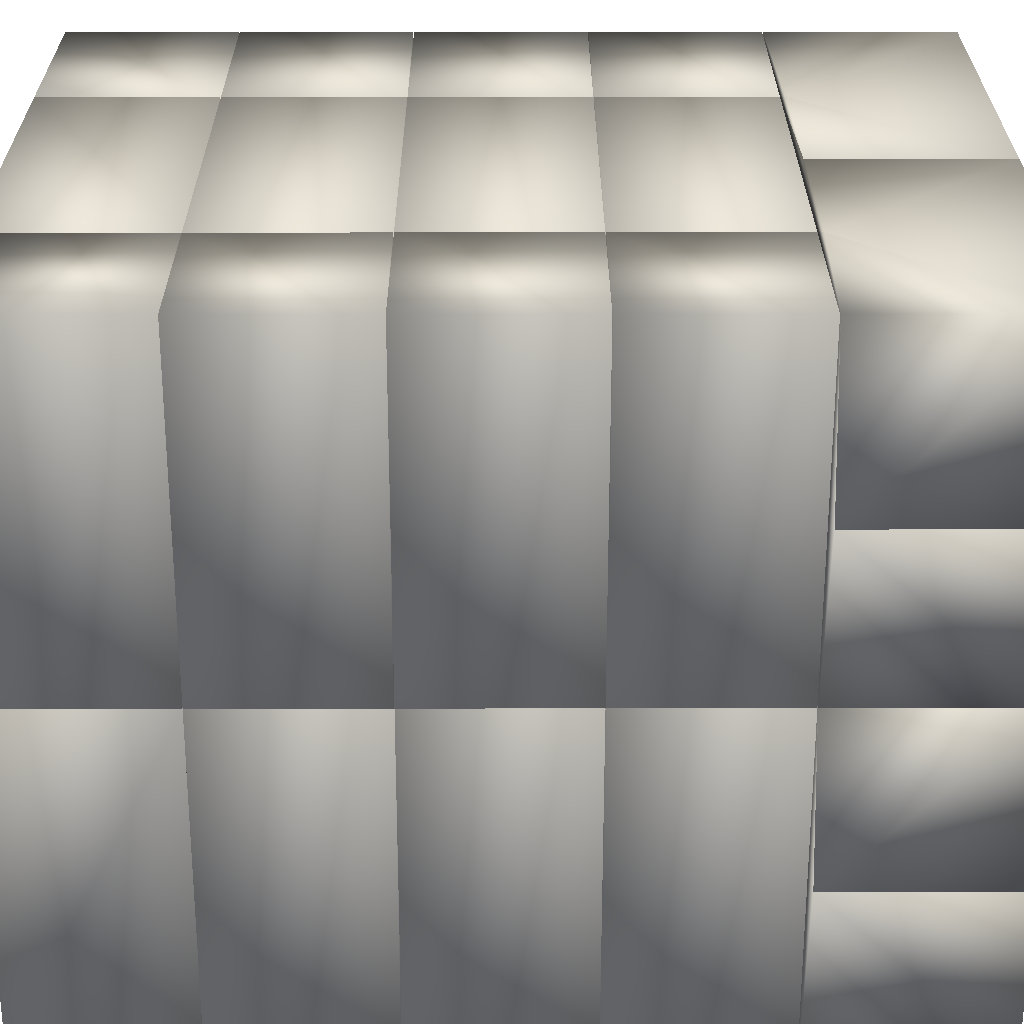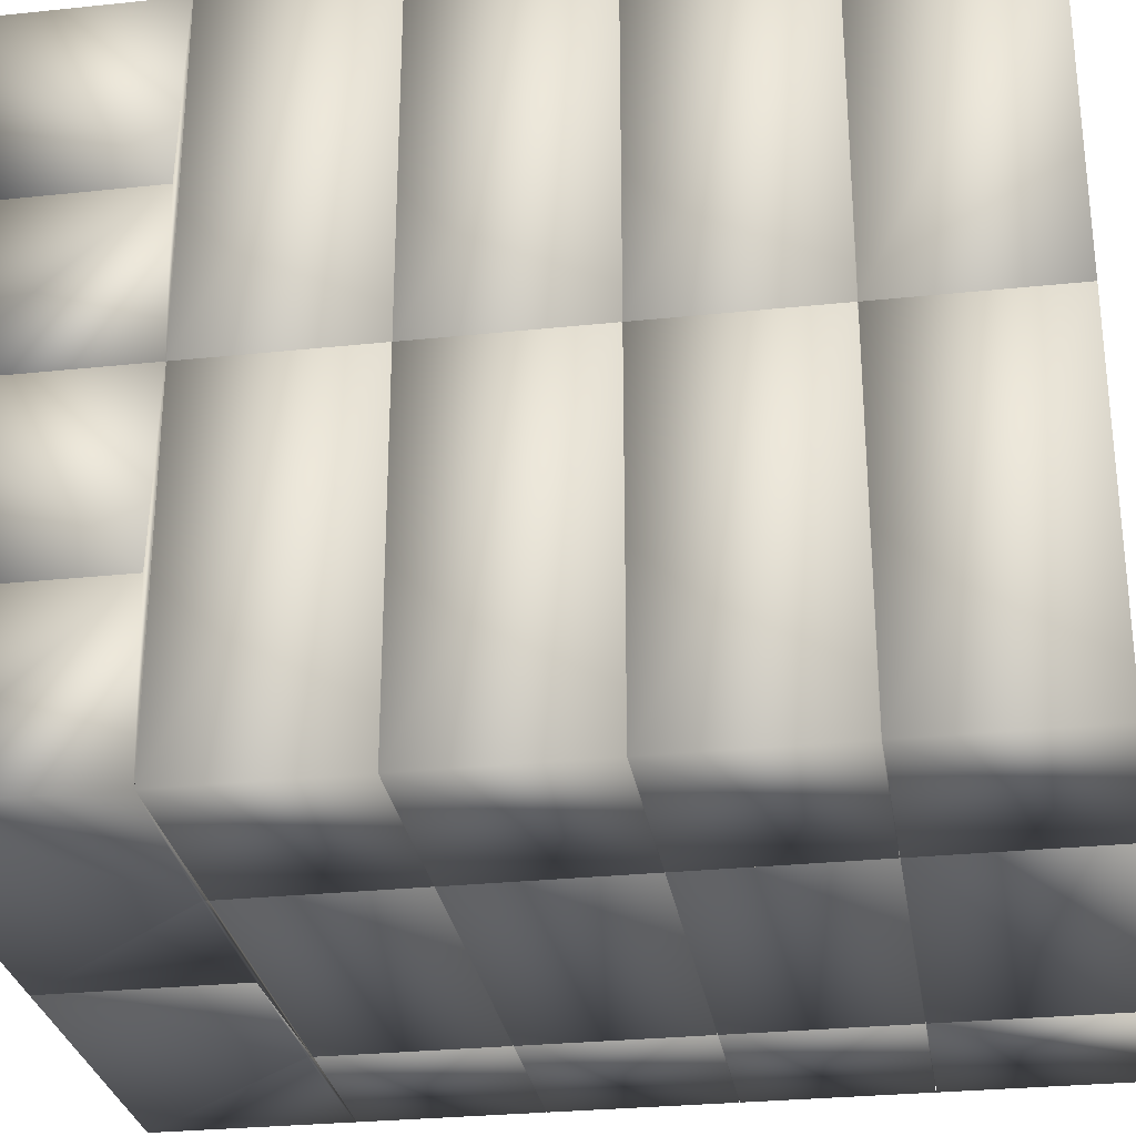
<metadata>
{"format":"obj","ext":"obj","renderer":"f3d","projection":"perspective","resolution":1024,"background":"white","views":[{"elev":26.8,"azim":-90.1,"up":"+Z"},{"elev":-28.8,"azim":98.9,"up":"+Z"}]}
</metadata>
<code>
v -52 -35.9 0.3
v -52 -36.6 -25.6
v -52 -63.7 0.3
v -52 -36.6 -25.7
v -52 -35.9 -50.5
v -52 -63.7 -50.5
v -52 -63.7 -25.7
v -52 -63.7 -25.6
v -52 63.7 0.4
v -52 38.9 50.5
v -52 63.7 50.5
v -52 38.9 0.4
v -52 63.7 -50.5
v -52 38.9 0.3
v -52 63.7 0.3
v -52 38.9 -50.5
v -52 -35.9 50.5
v -52 -36.6 24
v -52 -63.7 50.5
v -52 -36.6 23.9
v -52 -35.9 0.4
v -52 -63.7 0.4
v -52 -63.7 23.9
v -52 -63.7 24
v -52 38.8 -50.5
v -52 14 0.3
v -52 38.8 0.3
v -52 14 -50.5
v -52 38.8 0.4
v -52 14 50.5
v -52 38.8 50.5
v -52 14 0.4
v -52 13.9 -50.5
v -52 -10.9 0.3
v -52 13.9 0.3
v -52 -10.9 -50.5
v -52 13.9 0.4
v -52 -10.9 50.5
v -52 13.9 50.5
v -52 -10.9 0.4
v -52 -11 -50.5
v -52 -35.8 0.3
v -52 -11 0.3
v -52 -35.8 -50.5
v -52 -11 0.4
v -52 -35.8 50.5
v -52 -11 50.5
v -52 -35.8 0.4
v -1.7 -63.7 -50.5
v -1.7 -63.7 -25.7
v -1.6 -63.7 -25.7
v 52 -63.7 -50.5
v 52 -63.7 -25.7
v -1.6 -63.7 -50.5
v -1.6 -63.7 50.5
v 52 -63.7 24
v 52 -63.7 50.5
v -1.6 -63.7 24
v -1.7 -63.7 24
v -1.7 -63.7 50.5
v -1.7 -63.7 -25.6
v -1.7 -63.7 0.3
v -1.7 -63.7 0.4
v -1.7 -63.7 23.9
v -1.6 -63.7 0.3
v 52 -63.7 -25.6
v 52 -63.7 0.3
v -1.6 -63.7 -25.6
v -1.6 -63.7 23.9
v 52 -63.7 0.4
v 52 -63.7 23.9
v -1.6 -63.7 0.4
v 52 -36.6 -25.7
v 52 -36.6 -25.6
v 52 -35.9 0.3
v 52 -35.9 -50.5
v 52 -36.6 23.9
v 52 -36.6 24
v 52 -35.9 50.5
v 52 -35.9 0.4
v 52 38.9 -50.5
v 52 63.7 0.3
v 52 38.9 0.3
v 52 63.7 -50.5
v 52 38.9 0.4
v 52 63.7 50.5
v 52 38.9 50.5
v 52 63.7 0.4
v 52 14 -50.5
v 52 38.8 0.3
v 52 14 0.3
v 52 38.8 -50.5
v 52 14 0.4
v 52 38.8 50.5
v 52 14 50.5
v 52 38.8 0.4
v 52 -10.9 -50.5
v 52 13.9 0.3
v 52 -10.9 0.3
v 52 13.9 -50.5
v 52 -10.9 0.4
v 52 13.9 50.5
v 52 -10.9 50.5
v 52 13.9 0.4
v 52 -35.8 -50.5
v 52 -11 0.3
v 52 -35.8 0.3
v 52 -11 -50.5
v 52 -35.8 0.4
v 52 -11 50.5
v 52 -35.8 50.5
v 52 -11 0.4
v -27.2 63.7 50.5
v -27.2 63.7 0.4
v -27.2 63.7 0.3
v -27.2 63.7 -50.5
v 23.6 63.7 -25.6
v 23.6 63.7 -25.7
v 22.9 63.7 -50.5
v 22.9 63.7 -25.7
v 23.3 63.7 0.3
v 22.9 63.7 -25.6
v 23.3 63.7 0.4
v 23.6 63.7 24
v 23.6 63.7 23.9
v 22.9 63.7 23.9
v 22.9 63.7 50.5
v 22.9 63.7 24
v -27.1 63.7 -50.5
v 22.8 63.7 -25.7
v 22.8 63.7 -50.5
v -27.1 63.7 -25.7
v -27.1 63.7 24
v 22.8 63.7 50.5
v 22.8 63.7 24
v -27.1 63.7 50.5
v -27.1 63.7 -25.6
v 22.8 63.7 23.9
v 22.8 63.7 -25.6
v -27.1 63.7 23.9
v 22.8 -36.6 -50.5
v -1.6 -36.6 -50.5
v 22.9 -36.6 -50.5
v 22.9 -35.9 -50.5
v -27.1 -36.6 -50.5
v -27.2 -36.6 -50.5
v -27.2 -35.9 -50.5
v -1.7 -36.6 -50.5
v -27.1 -35.9 -50.5
v 22.8 -35.9 -50.5
v -27.2 38.9 -50.5
v 22.9 38.9 -50.5
v -27.2 14 -50.5
v -27.2 38.8 -50.5
v 22.9 38.8 -50.5
v 22.9 14 -50.5
v -27.2 -10.9 -50.5
v -27.2 13.9 -50.5
v 22.9 13.9 -50.5
v 22.9 -10.9 -50.5
v -27.2 -35.8 -50.5
v -27.2 -11 -50.5
v 22.9 -11 -50.5
v 22.9 -35.8 -50.5
v 22.8 38.9 -50.5
v -27.1 38.9 -50.5
v -27.1 38.8 -50.5
v 22.8 14 -50.5
v -27.1 14 -50.5
v 22.8 38.8 -50.5
v -27.1 13.9 -50.5
v 22.8 -10.9 -50.5
v -27.1 -10.9 -50.5
v 22.8 13.9 -50.5
v -27.1 -11 -50.5
v 22.8 -35.8 -50.5
v -27.1 -35.8 -50.5
v 22.8 -11 -50.5
v -27.1 -36.6 50.5
v -1.7 -36.6 50.5
v -27.2 -36.6 50.5
v -27.2 -35.9 50.5
v 22.9 -36.6 50.5
v 22.9 -35.9 50.5
v 22.8 -36.6 50.5
v -1.6 -36.6 50.5
v 22.8 -35.9 50.5
v -27.1 -35.9 50.5
v -27.2 38.9 50.5
v 22.9 38.9 50.5
v -27.2 38.8 50.5
v -27.2 14 50.5
v 22.9 14 50.5
v 22.9 38.8 50.5
v -27.2 13.9 50.5
v -27.2 -10.9 50.5
v 22.9 -10.9 50.5
v 22.9 13.9 50.5
v -27.2 -11 50.5
v -27.2 -35.8 50.5
v 22.9 -35.8 50.5
v 22.9 -11 50.5
v -27.1 38.9 50.5
v 22.8 38.9 50.5
v 22.8 38.8 50.5
v -27.1 14 50.5
v 22.8 14 50.5
v -27.1 38.8 50.5
v 22.8 13.9 50.5
v -27.1 -10.9 50.5
v 22.8 -10.9 50.5
v -27.1 13.9 50.5
v 22.8 -11 50.5
v -27.1 -35.8 50.5
v 22.8 -35.8 50.5
v -27.1 -11 50.5
v -27.5 -38.8 -25.7
v -27.5 -38.8 -26
v -27.5 -36.6 -25.7
v -27.5 -36.6 -25.6
v -27.5 -38.8 0.3
v -27.5 -38.8 -25.6
v -27.5 -35.9 0.3
v -27.5 -35.9 -26
v -27.5 38.9 0.4
v -27.5 39.2 26
v -27.5 38.9 26
v -27.5 39.2 0.4
v -27.5 38.9 -26
v -27.5 39.2 0.3
v -27.5 38.9 0.3
v -27.5 39.2 -26
v -27.5 -38.8 23.9
v -27.5 -38.8 0.4
v -27.5 -36.6 23.9
v -27.5 -36.6 24
v -27.5 -38.8 26
v -27.5 -38.8 24
v -27.5 -35.9 26
v -27.5 -35.9 0.4
v -27.5 14 -26
v -27.5 38.8 0.3
v -27.5 14 0.3
v -27.5 38.8 -26
v -27.5 14 0.4
v -27.5 38.8 26
v -27.5 14 26
v -27.5 38.8 0.4
v -27.5 -10.9 -26
v -27.5 13.9 0.3
v -27.5 -10.9 0.3
v -27.5 13.9 -26
v -27.5 -10.9 0.4
v -27.5 13.9 26
v -27.5 -10.9 26
v -27.5 13.9 0.4
v -27.5 -35.8 -26
v -27.5 -11 0.3
v -27.5 -35.8 0.3
v -27.5 -11 -26
v -27.5 -35.8 0.4
v -27.5 -11 26
v -27.5 -35.8 26
v -27.5 -11 0.4
v -1.7 -38.8 -25.7
v -1.7 -38.8 -26
v -1.6 -38.8 -26
v 27.5 -38.8 -25.7
v 27.5 -38.8 -26
v -1.6 -38.8 -25.7
v -1.6 -38.8 24
v 27.5 -38.8 26
v 27.5 -38.8 24
v -1.6 -38.8 26
v -1.7 -38.8 26
v -1.7 -38.8 24
v -1.7 -38.8 0.3
v -1.7 -38.8 -25.6
v -1.6 -38.8 -25.6
v 27.5 -38.8 0.3
v 27.5 -38.8 -25.6
v -1.6 -38.8 0.3
v -1.7 -38.8 23.9
v -1.7 -38.8 0.4
v -1.6 -38.8 0.4
v 27.5 -38.8 23.9
v 27.5 -38.8 0.4
v -1.6 -38.8 23.9
v 27.5 -35.9 0.3
v 27.5 -36.6 -25.6
v 27.5 -35.9 -26
v 27.5 -36.6 -25.7
v 27.5 -35.9 26
v 27.5 -36.6 24
v 27.5 -36.6 23.9
v 27.5 -35.9 0.4
v 27.5 39.2 -26
v 27.5 38.9 0.3
v 27.5 39.2 0.3
v 27.5 38.9 -26
v 27.5 39.2 0.4
v 27.5 38.9 26
v 27.5 39.2 26
v 27.5 38.9 0.4
v 27.5 38.8 -26
v 27.5 14 0.3
v 27.5 38.8 0.3
v 27.5 14 -26
v 27.5 38.8 0.4
v 27.5 14 26
v 27.5 38.8 26
v 27.5 14 0.4
v 27.5 13.9 -26
v 27.5 -10.9 0.3
v 27.5 13.9 0.3
v 27.5 -10.9 -26
v 27.5 13.9 0.4
v 27.5 -10.9 26
v 27.5 13.9 26
v 27.5 -10.9 0.4
v 27.5 -11 -26
v 27.5 -35.8 0.3
v 27.5 -11 0.3
v 27.5 -35.8 -26
v 27.5 -11 0.4
v 27.5 -35.8 26
v 27.5 -11 26
v 27.5 -35.8 0.4
v -27.2 39.2 0.4
v -27.2 39.2 26
v -27.2 39.2 -26
v -27.2 39.2 0.3
v 23.6 39.2 23.9
v 23.6 39.2 24
v 22.9 39.2 26
v 22.9 39.2 24
v 23.3 39.2 0.4
v 22.9 39.2 23.9
v 23.3 39.2 0.3
v 23.6 39.2 -25.6
v 22.9 39.2 -25.6
v 23.6 39.2 -25.7
v 22.9 39.2 -26
v 22.9 39.2 -25.7
v -27.1 39.2 -25.7
v 22.8 39.2 -26
v 22.8 39.2 -25.7
v -27.1 39.2 -26
v -27.1 39.2 26
v 22.8 39.2 24
v 22.8 39.2 26
v -27.1 39.2 24
v -27.1 39.2 23.9
v 22.8 39.2 -25.6
v 22.8 39.2 23.9
v -27.1 39.2 -25.6
v -27.1 -36.6 -26
v -1.7 -36.6 -26
v -27.2 -36.6 -26
v -27.2 -35.9 -26
v 22.8 -36.6 -26
v 22.9 -36.6 -26
v 22.9 -35.9 -26
v -1.6 -36.6 -26
v 22.8 -35.9 -26
v -27.1 -35.9 -26
v -27.2 38.9 -26
v 22.9 38.9 -26
v -27.2 38.8 -26
v -27.2 14 -26
v 22.9 14 -26
v 22.9 38.8 -26
v -27.2 13.9 -26
v -27.2 -10.9 -26
v 22.9 -10.9 -26
v 22.9 13.9 -26
v -27.2 -11 -26
v -27.2 -35.8 -26
v 22.9 -35.8 -26
v 22.9 -11 -26
v -27.1 38.9 -26
v 22.8 38.9 -26
v 22.8 38.8 -26
v -27.1 14 -26
v 22.8 14 -26
v -27.1 38.8 -26
v 22.8 13.9 -26
v -27.1 -10.9 -26
v 22.8 -10.9 -26
v -27.1 13.9 -26
v 22.8 -11 -26
v -27.1 -35.8 -26
v 22.8 -35.8 -26
v -27.1 -11 -26
v 22.8 -36.6 26
v -1.6 -36.6 26
v 22.9 -36.6 26
v 22.9 -35.9 26
v -27.1 -36.6 26
v -27.2 -36.6 26
v -27.2 -35.9 26
v -1.7 -36.6 26
v -27.1 -35.9 26
v 22.8 -35.9 26
v -27.2 38.9 26
v 22.9 38.9 26
v -27.2 14 26
v -27.2 38.8 26
v 22.9 38.8 26
v 22.9 14 26
v -27.2 -10.9 26
v -27.2 13.9 26
v 22.9 13.9 26
v 22.9 -10.9 26
v -27.2 -35.8 26
v -27.2 -11 26
v 22.9 -11 26
v 22.9 -35.8 26
v 22.8 38.9 26
v -27.1 38.9 26
v -27.1 38.8 26
v 22.8 14 26
v -27.1 14 26
v 22.8 38.8 26
v -27.1 13.9 26
v 22.8 -10.9 26
v -27.1 -10.9 26
v 22.8 13.9 26
v -27.1 -11 26
v 22.8 -35.8 26
v -27.1 -35.8 26
v 22.8 -11 26
g mmGroup0
f 1 2 3
f 1 4 2
f 5 4 1
f 6 4 5
f 4 6 7
f 3 2 8
f 9 10 11
f 10 9 12
f 13 14 15
f 14 13 16
f 17 18 19
f 17 20 18
f 21 20 17
f 22 20 21
f 20 22 23
f 19 18 24
f 25 26 27
f 26 25 28
f 29 30 31
f 30 29 32
f 33 34 35
f 34 33 36
f 37 38 39
f 38 37 40
f 41 42 43
f 42 41 44
f 45 46 47
f 46 45 48
f 7 49 50
f 49 7 6
f 51 52 53
f 52 51 54
f 55 56 57
f 56 55 58
f 19 59 60
f 59 19 24
f 3 61 62
f 61 3 8
f 23 63 64
f 63 23 22
f 65 66 67
f 66 65 68
f 69 70 71
f 70 69 72
f 53 52 73
f 74 67 66
f 67 74 75
f 73 75 74
f 73 76 75
f 76 73 52
f 71 70 77
f 78 57 56
f 57 78 79
f 77 79 78
f 77 80 79
f 80 77 70
f 81 82 83
f 82 81 84
f 85 86 87
f 86 85 88
f 89 90 91
f 90 89 92
f 93 94 95
f 94 93 96
f 97 98 99
f 98 97 100
f 101 102 103
f 102 101 104
f 105 106 107
f 106 105 108
f 109 110 111
f 110 109 112
f 9 113 114
f 113 9 11
f 13 115 116
f 115 13 15
f 117 84 118
f 119 118 84
f 118 119 120
f 84 117 82
f 117 121 82
f 121 122 123
f 122 121 117
f 124 88 125
f 123 125 88
f 126 123 122
f 123 126 125
f 88 124 86
f 127 124 128
f 124 127 86
f 129 130 131
f 130 129 132
f 133 134 135
f 134 133 136
f 137 138 139
f 138 137 140
f 141 54 142
f 143 54 141
f 54 143 52
f 76 143 144
f 143 76 52
f 145 6 146
f 5 146 6
f 146 5 147
f 6 145 49
f 145 148 49
f 149 148 145
f 148 149 142
f 150 142 149
f 142 150 141
f 13 151 16
f 151 13 116
f 119 81 152
f 81 119 84
f 25 153 28
f 153 25 154
f 155 89 156
f 89 155 92
f 33 157 36
f 157 33 158
f 159 97 160
f 97 159 100
f 41 161 44
f 161 41 162
f 163 105 164
f 105 163 108
f 129 165 166
f 165 129 131
f 167 168 169
f 168 167 170
f 171 172 173
f 172 171 174
f 175 176 177
f 176 175 178
f 179 60 180
f 60 179 19
f 181 19 179
f 17 181 182
f 181 17 19
f 57 183 55
f 79 183 57
f 183 79 184
f 185 55 183
f 185 186 55
f 187 186 185
f 186 187 180
f 188 180 187
f 180 188 179
f 113 10 189
f 10 113 11
f 86 190 87
f 190 86 127
f 191 30 192
f 30 191 31
f 94 193 95
f 193 94 194
f 195 38 196
f 38 195 39
f 102 197 103
f 197 102 198
f 199 46 200
f 46 199 47
f 110 201 111
f 201 110 202
f 134 203 204
f 203 134 136
f 205 206 207
f 206 205 208
f 209 210 211
f 210 209 212
f 213 214 215
f 214 213 216
f 217 218 219
f 220 221 222
f 221 220 223
f 224 220 219
f 220 224 223
f 224 219 218
f 225 226 227
f 226 225 228
f 229 230 231
f 230 229 232
f 233 234 235
f 236 237 238
f 237 236 239
f 235 239 236
f 240 235 234
f 235 240 239
f 241 242 243
f 242 241 244
f 245 246 247
f 246 245 248
f 249 250 251
f 250 249 252
f 253 254 255
f 254 253 256
f 257 258 259
f 258 257 260
f 261 262 263
f 262 261 264
f 218 265 266
f 265 218 217
f 267 268 269
f 268 267 270
f 271 272 273
f 272 271 274
f 238 275 276
f 275 238 237
f 222 277 278
f 277 222 221
f 279 280 281
f 280 279 282
f 234 283 284
f 283 234 233
f 285 286 287
f 286 285 288
f 289 290 280
f 291 290 289
f 290 291 292
f 269 292 291
f 292 269 268
f 280 290 281
f 293 294 272
f 293 295 294
f 296 295 293
f 287 295 296
f 295 287 286
f 272 294 273
f 297 298 299
f 298 297 300
f 301 302 303
f 302 301 304
f 305 306 307
f 306 305 308
f 309 310 311
f 310 309 312
f 313 314 315
f 314 313 316
f 317 318 319
f 318 317 320
f 321 322 323
f 322 321 324
f 325 326 327
f 326 325 328
f 226 329 330
f 329 226 228
f 230 331 332
f 331 230 232
f 333 303 334
f 335 334 303
f 334 335 336
f 303 333 301
f 333 337 301
f 337 338 339
f 338 337 333
f 299 340 297
f 339 340 299
f 341 339 338
f 339 341 340
f 342 297 340
f 343 342 344
f 342 343 297
f 345 346 347
f 346 345 348
f 349 350 351
f 350 349 352
f 353 354 355
f 354 353 356
f 357 266 358
f 266 357 218
f 359 218 357
f 224 359 360
f 359 224 218
f 361 269 362
f 291 362 269
f 362 291 363
f 269 361 267
f 361 364 267
f 365 364 361
f 364 365 358
f 366 358 365
f 358 366 357
f 331 229 367
f 229 331 232
f 297 368 300
f 368 297 343
f 369 241 370
f 241 369 244
f 305 371 308
f 371 305 372
f 373 249 374
f 249 373 252
f 313 375 316
f 375 313 376
f 377 257 378
f 257 377 260
f 321 379 324
f 379 321 380
f 346 381 382
f 381 346 348
f 383 384 385
f 384 383 386
f 387 388 389
f 388 387 390
f 391 392 393
f 392 391 394
f 395 274 396
f 274 395 272
f 397 272 395
f 293 397 398
f 397 293 272
f 399 237 400
f 239 400 237
f 400 239 401
f 237 399 275
f 399 402 275
f 403 402 399
f 402 403 396
f 404 396 403
f 396 404 395
f 226 405 227
f 405 226 330
f 335 302 406
f 302 335 303
f 246 407 247
f 407 246 408
f 409 310 410
f 310 409 311
f 254 411 255
f 411 254 412
f 413 318 414
f 318 413 319
f 262 415 263
f 415 262 416
f 417 326 418
f 326 417 327
f 349 419 420
f 419 349 351
f 421 422 423
f 422 421 424
f 425 426 427
f 426 425 428
f 429 430 431
f 430 429 432
f 154 244 369
f 25 244 154
f 27 244 25
f 244 27 242
f 248 29 246
f 246 191 408
f 31 246 29
f 246 31 191
f 92 305 90
f 155 305 92
f 305 155 372
f 90 305 307
f 311 96 309
f 96 311 94
f 194 311 409
f 311 194 94
f 167 383 170
f 383 167 386
f 421 205 424
f 205 421 208
f 231 14 229
f 229 151 367
f 16 229 14
f 229 16 151
f 189 227 405
f 10 227 189
f 12 227 10
f 227 12 225
f 300 83 298
f 83 300 81
f 152 300 368
f 300 152 81
f 87 302 85
f 190 302 87
f 302 190 406
f 85 302 304
f 381 165 382
f 165 381 166
f 203 419 204
f 419 203 420
f 158 252 373
f 33 252 158
f 35 252 33
f 252 35 250
f 256 37 254
f 254 195 412
f 39 254 37
f 254 39 195
f 100 313 98
f 159 313 100
f 313 159 376
f 98 313 315
f 319 104 317
f 104 319 102
f 198 319 413
f 319 198 102
f 171 387 174
f 387 171 390
f 425 209 428
f 209 425 212
f 243 26 241
f 241 153 370
f 28 241 26
f 241 28 153
f 192 247 407
f 30 247 192
f 32 247 30
f 247 32 245
f 308 91 306
f 91 308 89
f 156 308 371
f 308 156 89
f 95 310 93
f 193 310 95
f 310 193 410
f 93 310 312
f 384 168 385
f 168 384 169
f 206 422 207
f 422 206 423
f 162 260 377
f 41 260 162
f 43 260 41
f 260 43 258
f 264 45 262
f 262 199 416
f 47 262 45
f 262 47 199
f 108 321 106
f 163 321 108
f 321 163 380
f 106 321 323
f 327 112 325
f 112 327 110
f 202 327 417
f 327 202 110
f 175 391 178
f 391 175 394
f 429 213 432
f 213 429 216
f 251 34 249
f 249 157 374
f 36 249 34
f 249 36 157
f 196 255 411
f 38 255 196
f 40 255 38
f 255 40 253
f 316 99 314
f 99 316 97
f 160 316 375
f 316 160 97
f 103 318 101
f 197 318 103
f 318 197 414
f 101 318 320
f 388 172 389
f 172 388 173
f 210 426 211
f 426 210 427
f 147 224 360
f 5 224 147
f 1 224 5
f 224 1 223
f 240 21 239
f 239 182 401
f 17 239 21
f 239 17 182
f 76 291 75
f 144 291 76
f 291 144 363
f 75 291 289
f 293 80 296
f 80 293 79
f 184 293 398
f 293 184 79
f 149 365 150
f 365 149 366
f 403 187 404
f 187 403 188
f 259 42 257
f 257 161 378
f 44 257 42
f 257 44 161
f 200 263 415
f 46 263 200
f 48 263 46
f 263 48 261
f 324 107 322
f 107 324 105
f 164 324 379
f 324 164 105
f 111 326 109
f 201 326 111
f 326 201 418
f 109 326 328
f 392 176 393
f 176 392 177
f 214 430 215
f 430 214 431
f 29 245 32
f 245 29 248
f 22 234 63
f 21 234 22
f 234 21 240
f 63 234 284
f 37 253 40
f 253 37 256
f 45 261 48
f 261 45 264
f 287 72 285
f 72 287 70
f 80 287 296
f 287 80 70
f 309 93 312
f 93 309 96
f 317 101 320
f 101 317 104
f 325 109 328
f 109 325 112
f 242 26 243
f 26 242 27
f 221 62 277
f 62 221 3
f 1 221 223
f 221 1 3
f 250 34 251
f 34 250 35
f 258 42 259
f 42 258 43
f 67 280 65
f 75 280 67
f 280 75 289
f 65 280 282
f 90 306 91
f 306 90 307
f 98 314 99
f 314 98 315
f 106 322 107
f 322 106 323
f 146 360 359
f 360 146 147
f 367 151 331
f 331 115 332
f 116 331 151
f 331 116 115
f 153 369 370
f 369 153 154
f 157 373 374
f 373 157 158
f 161 377 378
f 377 161 162
f 330 189 405
f 189 330 113
f 114 330 329
f 330 114 113
f 407 191 192
f 191 407 408
f 411 195 196
f 195 411 412
f 415 199 200
f 199 415 416
f 400 182 181
f 182 400 401
f 146 357 145
f 357 146 359
f 400 179 399
f 179 400 181
f 149 357 366
f 357 149 145
f 132 348 345
f 129 348 132
f 166 348 129
f 348 166 381
f 167 384 386
f 384 167 169
f 171 388 390
f 388 171 173
f 175 392 394
f 392 175 177
f 136 349 203
f 133 349 136
f 349 133 352
f 203 349 420
f 421 206 208
f 206 421 423
f 425 210 212
f 210 425 427
f 429 214 216
f 214 429 431
f 403 179 188
f 179 403 399
f 137 353 140
f 353 137 356
f 141 365 361
f 365 141 150
f 382 165 346
f 346 130 347
f 131 346 165
f 346 131 130
f 168 383 385
f 383 168 170
f 172 387 389
f 387 172 174
f 176 391 393
f 391 176 178
f 351 204 419
f 204 351 134
f 135 351 350
f 351 135 134
f 430 213 215
f 213 430 432
f 426 209 211
f 209 426 428
f 395 187 185
f 187 395 404
f 422 205 207
f 205 422 424
f 354 138 355
f 138 354 139
f 141 362 143
f 362 141 361
f 395 183 397
f 183 395 185
f 144 362 363
f 362 144 143
f 120 343 344
f 119 343 120
f 152 343 119
f 343 152 368
f 155 371 372
f 371 155 156
f 159 375 376
f 375 159 160
f 163 379 380
f 379 163 164
f 127 335 190
f 128 335 127
f 335 128 336
f 190 335 406
f 417 201 202
f 201 417 418
f 413 197 198
f 197 413 414
f 398 183 184
f 183 398 397
f 409 193 194
f 193 409 410
f 122 338 126
f 338 122 341
f 50 266 265
f 49 266 50
f 148 266 49
f 266 148 358
f 60 275 180
f 59 275 60
f 275 59 276
f 180 275 402
f 61 277 62
f 277 61 278
f 63 283 64
f 283 63 284
f 364 142 267
f 267 51 270
f 54 267 142
f 267 54 51
f 274 186 396
f 186 274 55
f 58 274 271
f 274 58 55
f 279 65 282
f 65 279 68
f 285 69 288
f 69 285 72
f 358 142 364
f 142 358 148
f 180 396 186
f 396 180 402
f 8 222 61
f 2 222 8
f 222 2 220
f 61 222 278
f 281 68 279
f 68 281 66
f 74 281 290
f 281 74 66
f 2 219 220
f 219 2 4
f 290 73 74
f 73 290 292
f 217 50 265
f 50 217 7
f 4 217 219
f 217 4 7
f 53 268 51
f 73 268 53
f 268 73 292
f 51 268 270
f 18 235 236
f 235 18 20
f 294 77 78
f 77 294 295
f 233 64 283
f 64 233 23
f 20 233 235
f 233 20 23
f 71 286 69
f 77 286 71
f 286 77 295
f 69 286 288
f 24 238 59
f 18 238 24
f 238 18 236
f 59 238 276
f 273 58 271
f 58 273 56
f 78 273 294
f 273 78 56
f 118 340 117
f 340 118 342
f 122 340 341
f 340 122 117
f 137 354 356
f 354 137 139
f 118 344 342
f 344 118 120
f 130 345 347
f 345 130 132
f 125 334 124
f 334 125 333
f 128 334 336
f 334 128 124
f 133 350 352
f 350 133 135
f 125 338 333
f 338 125 126
f 138 353 355
f 353 138 140
f 12 228 225
f 9 228 12
f 114 228 9
f 228 114 329
f 332 115 230
f 230 14 231
f 15 230 115
f 230 15 14
f 339 123 337
f 123 339 121
f 337 123 301
f 301 85 304
f 88 301 123
f 301 88 85
f 83 299 298
f 82 299 83
f 121 299 82
f 299 121 339

</code>
